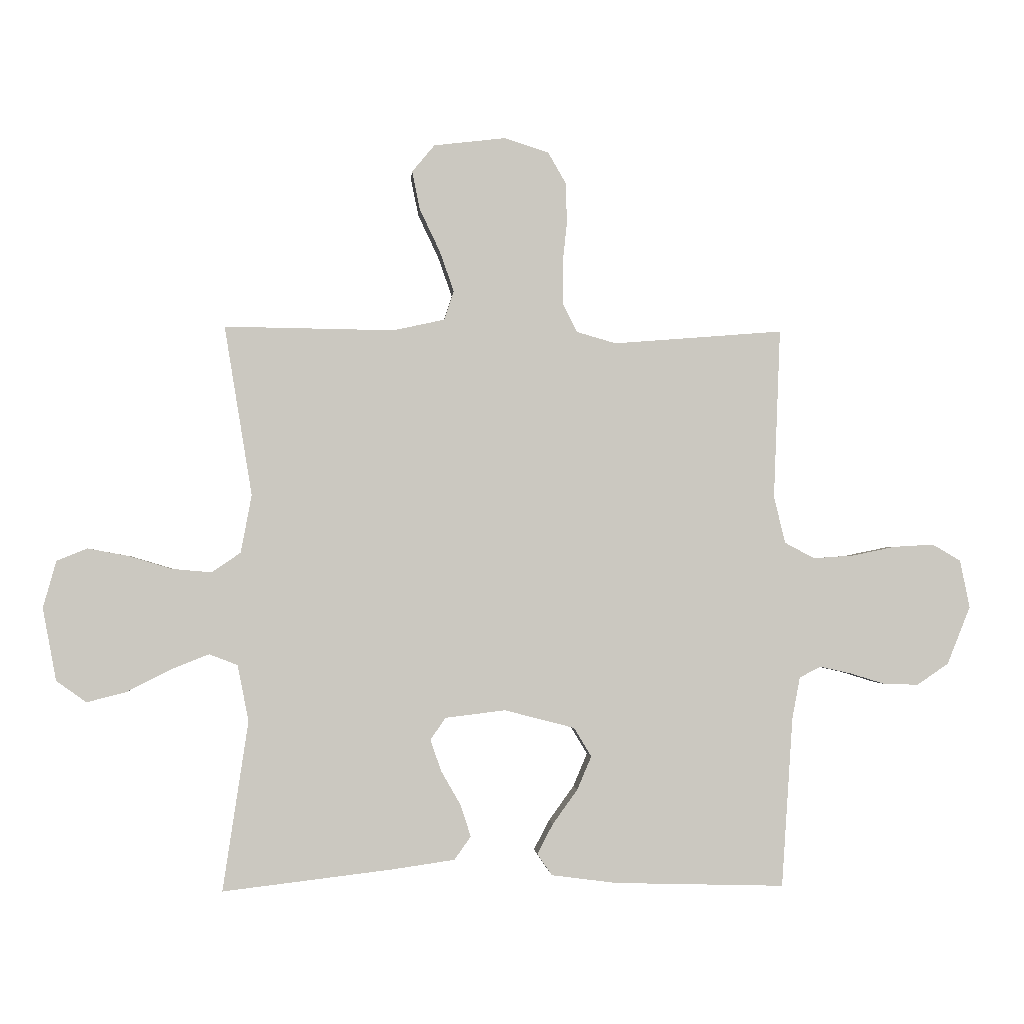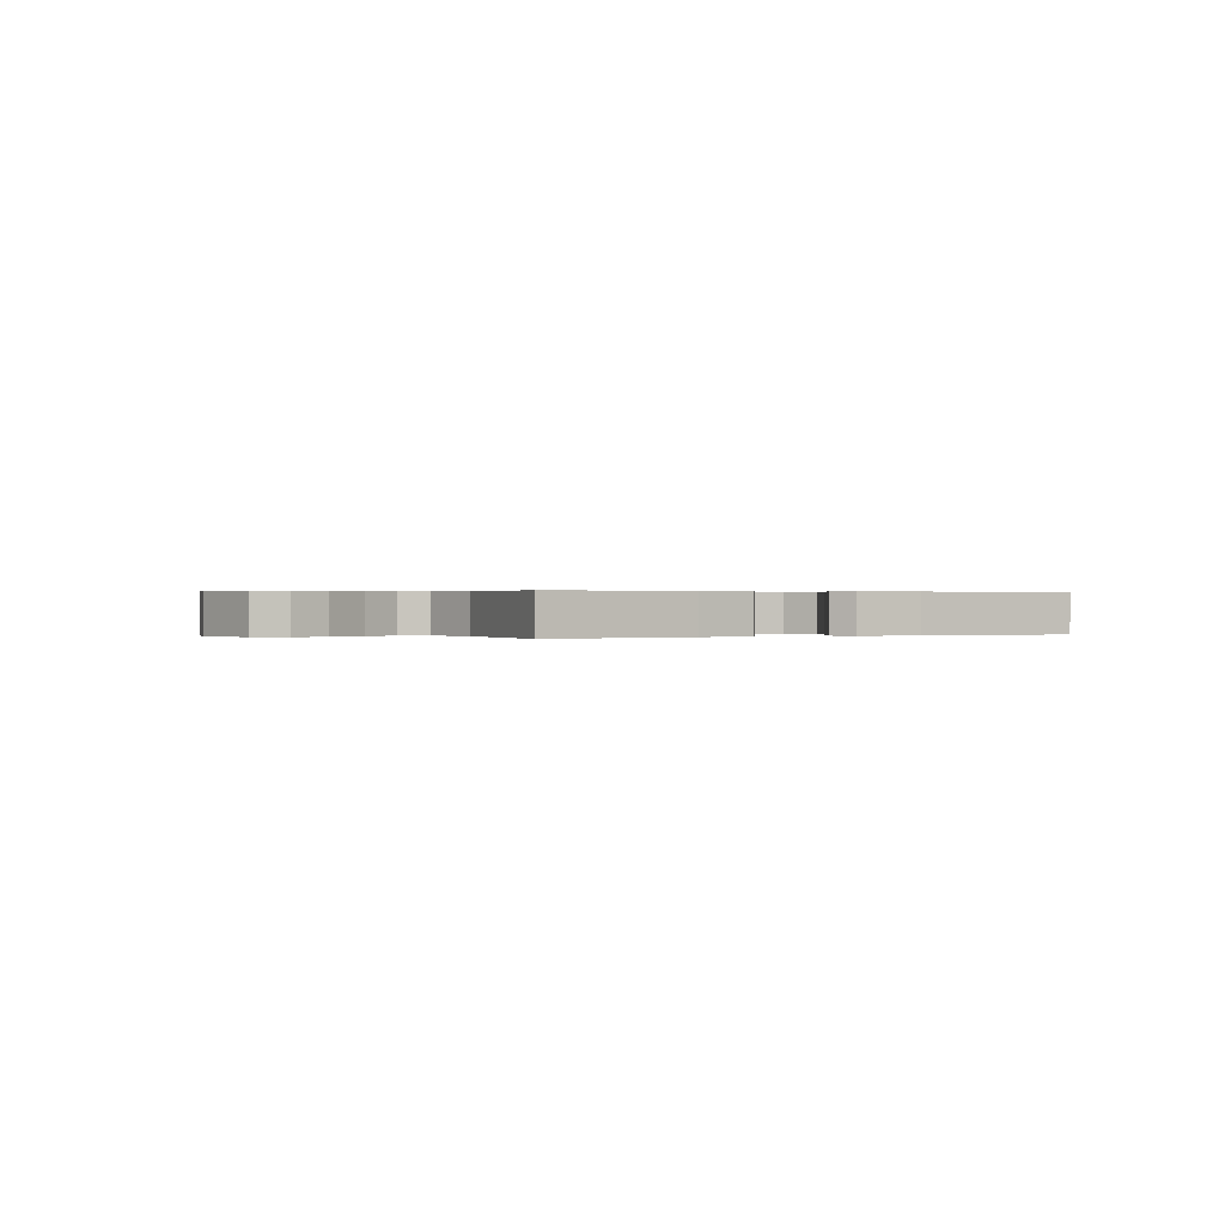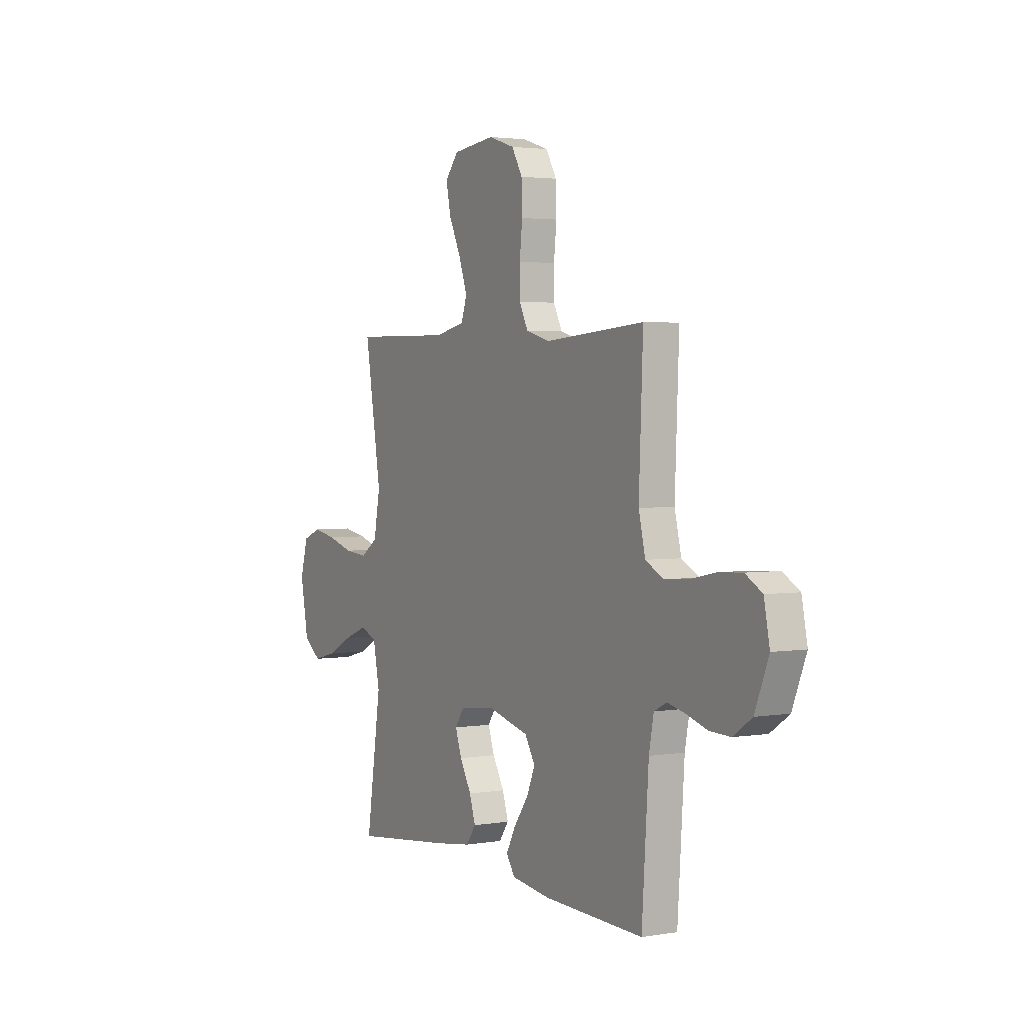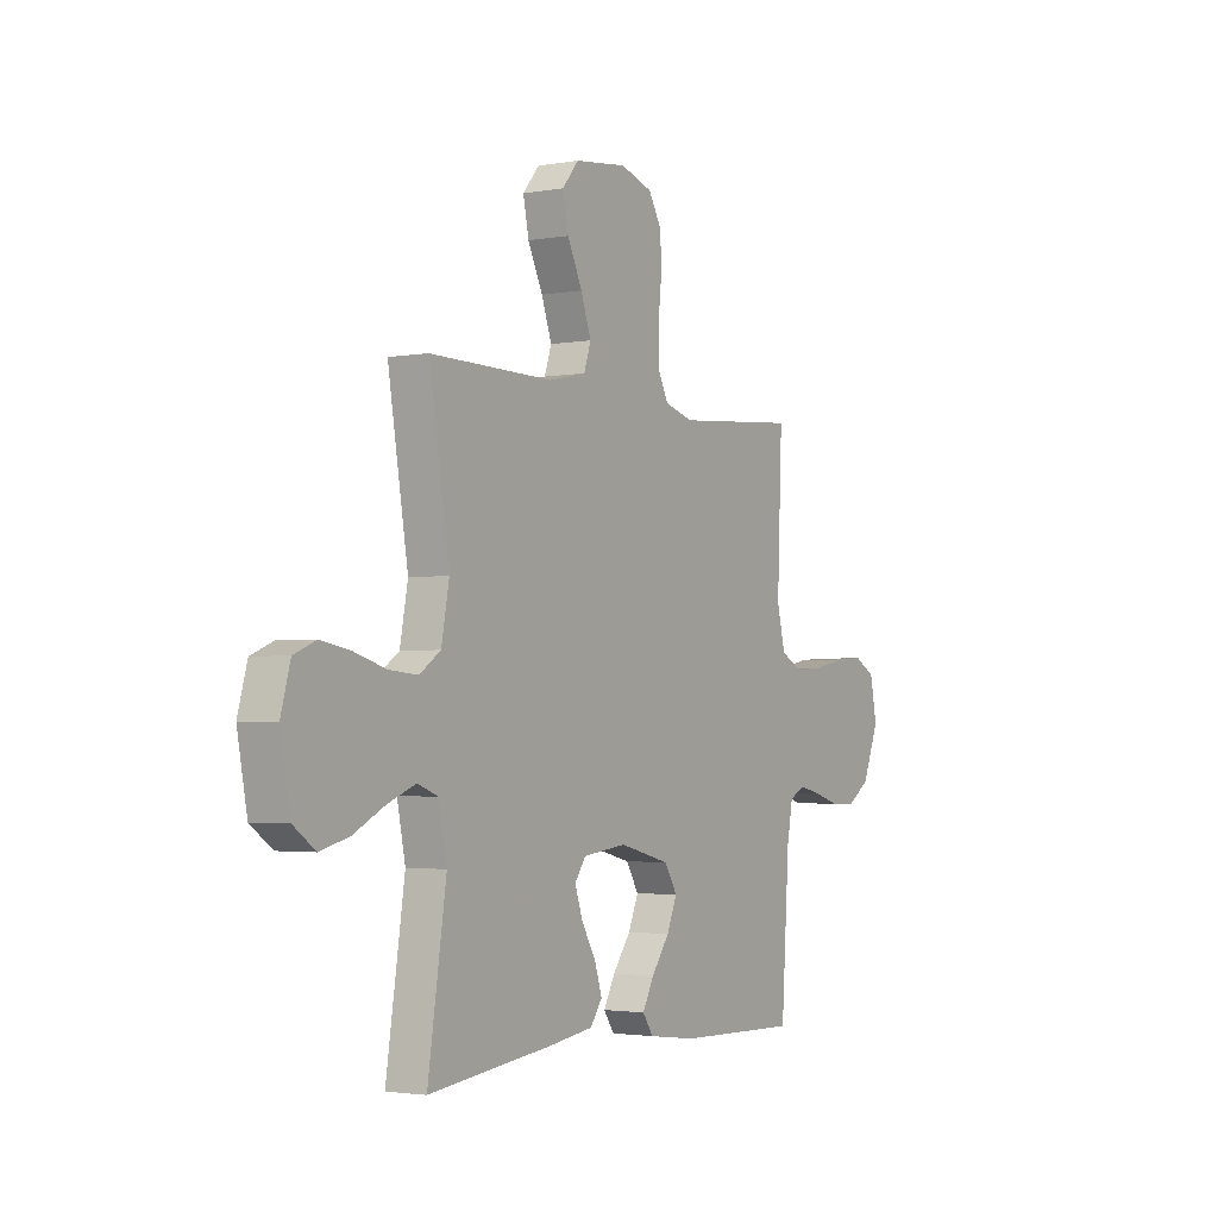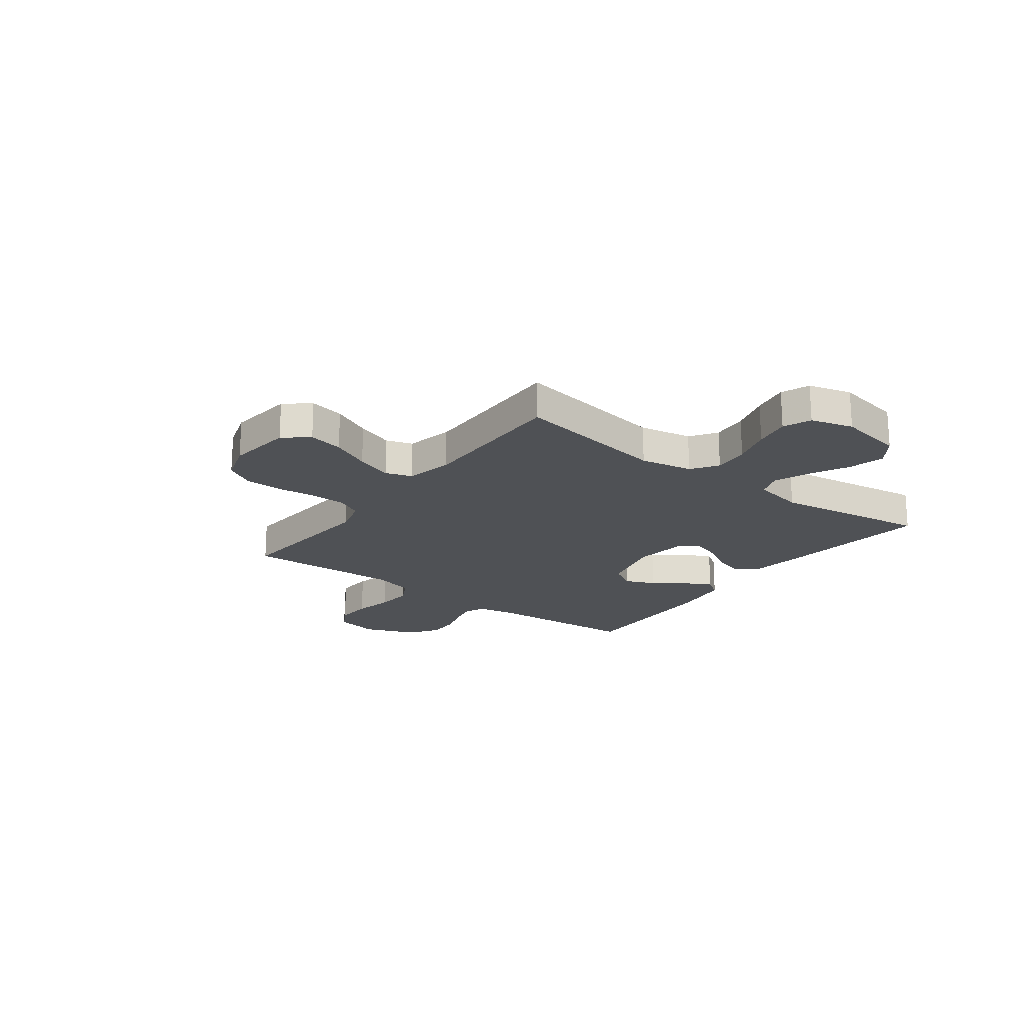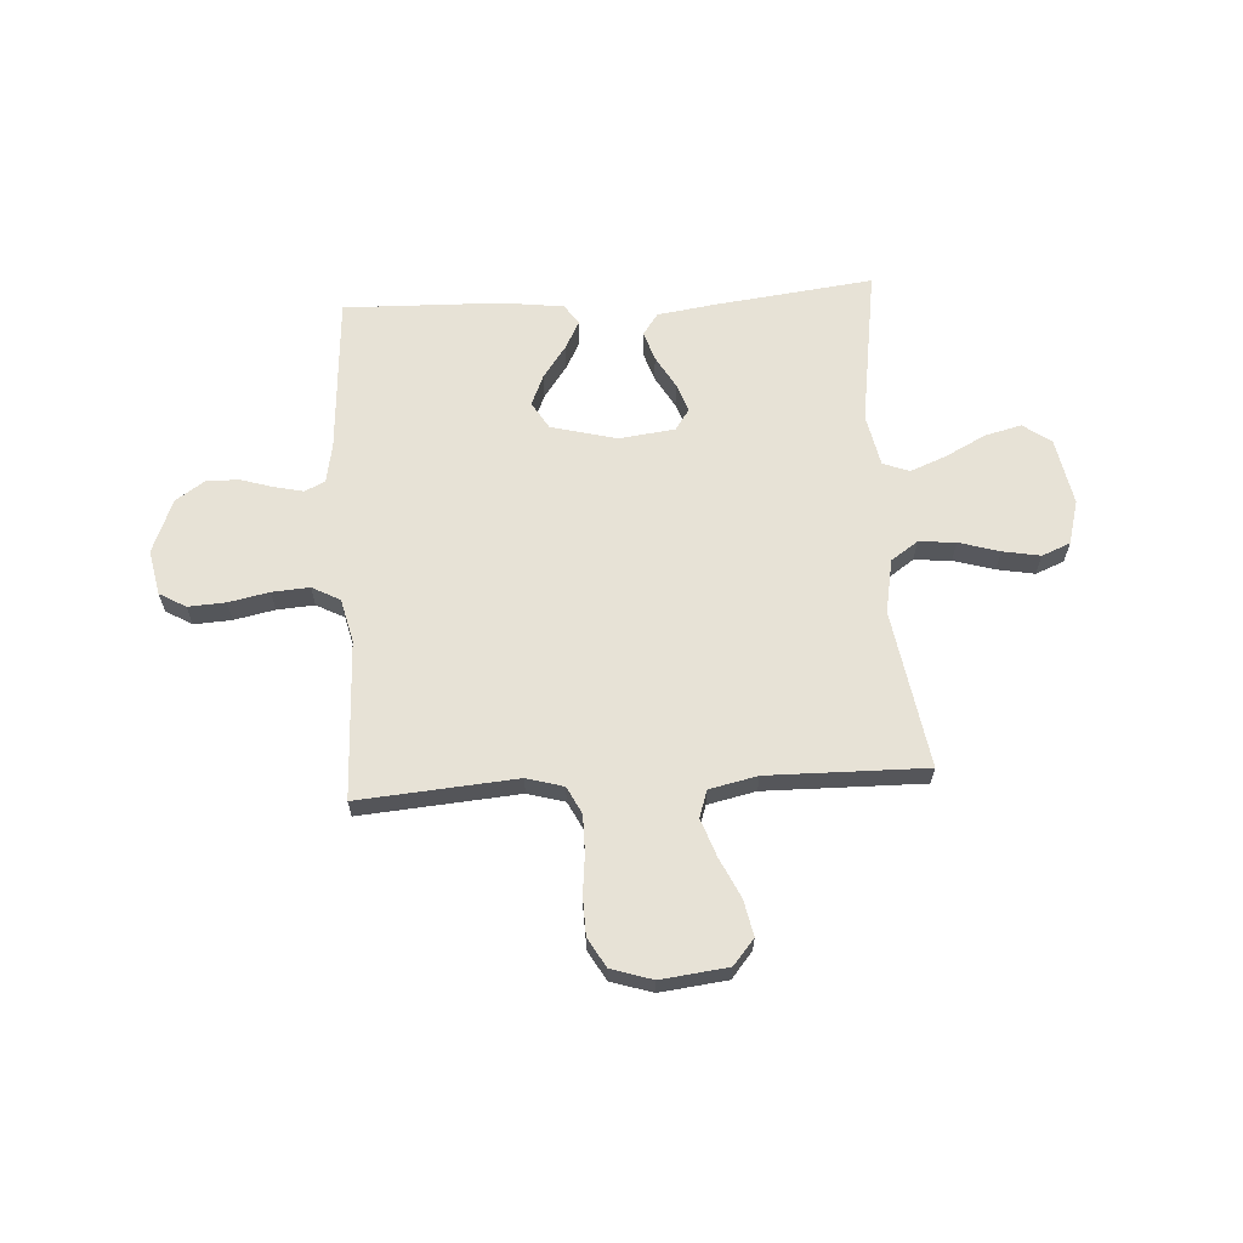
<metadata>
{"format":"obj","ext":"obj","renderer":"f3d","projection":"perspective","resolution":1024,"background":"white","views":[{"elev":-1.9,"azim":175.5,"up":"+Z"},{"elev":0.2,"azim":150.1,"up":"+Y"},{"elev":2.8,"azim":-119.9,"up":"+Z"},{"elev":-2.5,"azim":122.1,"up":"+Z"},{"elev":-20.0,"azim":53.2,"up":"+Y"},{"elev":63.7,"azim":-3.5,"up":"+Y"}]}
</metadata>
<code>
v -0.5 0.07 0.5
v -0.2 0.07 0.476
v -0.13 0.07 0.496
v -0.104 0.07 0.547
v -0.104 0.07 0.617
v -0.112 0.07 0.693
v -0.11 0.07 0.765
v -0.078 0.07 0.82
v 0 0.07 0.845
v 0.127 0.07 0.83
v 0.167 0.07 0.782
v 0.153 0.07 0.714
v 0.117 0.07 0.638
v 0.092 0.07 0.567
v 0.109 0.07 0.516
v 0.2 0.07 0.496
v 0.5 0.07 0.5
v 0.451 0.07 0.2
v 0.47 0.07 0.098
v 0.521 0.07 0.063
v 0.591 0.07 0.069
v 0.668 0.07 0.092
v 0.739 0.07 0.105
v 0.793 0.07 0.083
v 0.816 0.07 0
v 0.792 0.07 -0.128
v 0.739 0.07 -0.166
v 0.669 0.07 -0.148
v 0.593 0.07 -0.109
v 0.525 0.07 -0.082
v 0.475 0.07 -0.101
v 0.455 0.07 -0.2
v 0.5 0.07 -0.5
v 0.2 0.07 -0.464
v 0.09 0.07 -0.448
v 0.061 0.07 -0.407
v 0.079 0.07 -0.351
v 0.114 0.07 -0.29
v 0.133 0.07 -0.235
v 0.106 0.07 -0.196
v 0 0.07 -0.183
v -0.124 0.07 -0.215
v -0.155 0.07 -0.266
v -0.13 0.07 -0.325
v -0.086 0.07 -0.386
v -0.058 0.07 -0.439
v -0.084 0.07 -0.477
v -0.2 0.07 -0.492
v -0.5 0.07 -0.5
v -0.52 0.07 -0.2
v -0.534 0.07 -0.126
v -0.572 0.07 -0.107
v -0.626 0.07 -0.119
v -0.688 0.07 -0.138
v -0.75 0.07 -0.14
v -0.806 0.07 -0.102
v -0.847 0.07 0
v -0.83 0.07 0.085
v -0.78 0.07 0.114
v -0.709 0.07 0.11
v -0.632 0.07 0.094
v -0.561 0.07 0.089
v -0.508 0.07 0.117
v -0.488 0.07 0.2
v -0.5 0 0.5
v -0.2 0 0.476
v -0.13 0 0.496
v -0.104 0 0.547
v -0.104 0 0.617
v -0.112 0 0.693
v -0.11 0 0.765
v -0.078 0 0.82
v 0 0 0.845
v 0.127 0 0.83
v 0.167 0 0.782
v 0.153 0 0.714
v 0.117 0 0.638
v 0.092 0 0.567
v 0.109 0 0.516
v 0.2 0 0.496
v 0.5 0 0.5
v 0.451 0 0.2
v 0.47 0 0.098
v 0.521 0 0.063
v 0.591 0 0.069
v 0.668 0 0.092
v 0.739 0 0.105
v 0.793 0 0.083
v 0.816 0 0
v 0.792 0 -0.128
v 0.739 0 -0.166
v 0.669 0 -0.148
v 0.593 0 -0.109
v 0.525 0 -0.082
v 0.475 0 -0.101
v 0.455 0 -0.2
v 0.5 0 -0.5
v 0.2 0 -0.464
v 0.09 0 -0.448
v 0.061 0 -0.407
v 0.079 0 -0.351
v 0.114 0 -0.29
v 0.133 0 -0.235
v 0.106 0 -0.196
v 0 0 -0.183
v -0.124 0 -0.215
v -0.155 0 -0.266
v -0.13 0 -0.325
v -0.086 0 -0.386
v -0.058 0 -0.439
v -0.084 0 -0.477
v -0.2 0 -0.492
v -0.5 0 -0.5
v -0.52 0 -0.2
v -0.534 0 -0.126
v -0.572 0 -0.107
v -0.626 0 -0.119
v -0.688 0 -0.138
v -0.75 0 -0.14
v -0.806 0 -0.102
v -0.847 0 0
v -0.83 0 0.085
v -0.78 0 0.114
v -0.709 0 0.11
v -0.632 0 0.094
v -0.561 0 0.089
v -0.508 0 0.117
v -0.488 0 0.2
f 59 60 61
f 58 59 61
f 57 58 61
f 56 57 61
f 55 56 61
f 54 55 61
f 53 54 61
f 52 53 61 62
f 51 52 62 63
f 48 49 50
f 47 48 50
f 46 47 50
f 45 46 50
f 44 45 50
f 51 63 64
f 50 51 64
f 44 50 64
f 43 44 64
f 36 37 38
f 35 36 38
f 34 35 38
f 33 34 38
f 32 33 38
f 31 32 38 39
f 27 28 29
f 26 27 29
f 25 26 29
f 24 25 29
f 23 24 29
f 22 23 29
f 21 22 29
f 20 21 29 30
f 19 20 30 31
f 16 17 18
f 31 39 40
f 19 31 40
f 18 19 40
f 16 18 40
f 15 16 40
f 11 12 13
f 10 11 13
f 9 10 13
f 8 9 13
f 7 8 13
f 6 7 13
f 5 6 13
f 4 5 13 14
f 64 1 2
f 43 64 2
f 42 43 2
f 15 40 41
f 14 15 41
f 4 14 41
f 3 4 41
f 2 3 41 42
f 125 124 123
f 125 123 122
f 125 122 121
f 125 121 120
f 125 120 119
f 125 119 118
f 125 118 117
f 126 125 117 116
f 127 126 116 115
f 114 113 112
f 114 112 111
f 114 111 110
f 114 110 109
f 114 109 108
f 128 127 115
f 128 115 114
f 128 114 108
f 128 108 107
f 102 101 100
f 102 100 99
f 102 99 98
f 102 98 97
f 102 97 96
f 103 102 96 95
f 93 92 91
f 93 91 90
f 93 90 89
f 93 89 88
f 93 88 87
f 93 87 86
f 93 86 85
f 94 93 85 84
f 95 94 84 83
f 82 81 80
f 104 103 95
f 104 95 83
f 104 83 82
f 104 82 80
f 104 80 79
f 77 76 75
f 77 75 74
f 77 74 73
f 77 73 72
f 77 72 71
f 77 71 70
f 77 70 69
f 78 77 69 68
f 66 65 128
f 66 128 107
f 66 107 106
f 105 104 79
f 105 79 78
f 105 78 68
f 105 68 67
f 106 105 67 66
f 1 65 66 2
f 2 66 67 3
f 3 67 68 4
f 4 68 69 5
f 5 69 70 6
f 6 70 71 7
f 7 71 72 8
f 8 72 73 9
f 9 73 74 10
f 10 74 75 11
f 11 75 76 12
f 12 76 77 13
f 13 77 78 14
f 14 78 79 15
f 15 79 80 16
f 16 80 81 17
f 17 81 82 18
f 18 82 83 19
f 19 83 84 20
f 20 84 85 21
f 21 85 86 22
f 22 86 87 23
f 23 87 88 24
f 24 88 89 25
f 25 89 90 26
f 26 90 91 27
f 27 91 92 28
f 28 92 93 29
f 29 93 94 30
f 30 94 95 31
f 31 95 96 32
f 32 96 97 33
f 33 97 98 34
f 34 98 99 35
f 35 99 100 36
f 36 100 101 37
f 37 101 102 38
f 38 102 103 39
f 39 103 104 40
f 40 104 105 41
f 41 105 106 42
f 42 106 107 43
f 43 107 108 44
f 44 108 109 45
f 45 109 110 46
f 46 110 111 47
f 47 111 112 48
f 48 112 113 49
f 49 113 114 50
f 50 114 115 51
f 51 115 116 52
f 52 116 117 53
f 53 117 118 54
f 54 118 119 55
f 55 119 120 56
f 56 120 121 57
f 57 121 122 58
f 58 122 123 59
f 59 123 124 60
f 60 124 125 61
f 61 125 126 62
f 62 126 127 63
f 63 127 128 64
f 64 128 65 1

</code>
